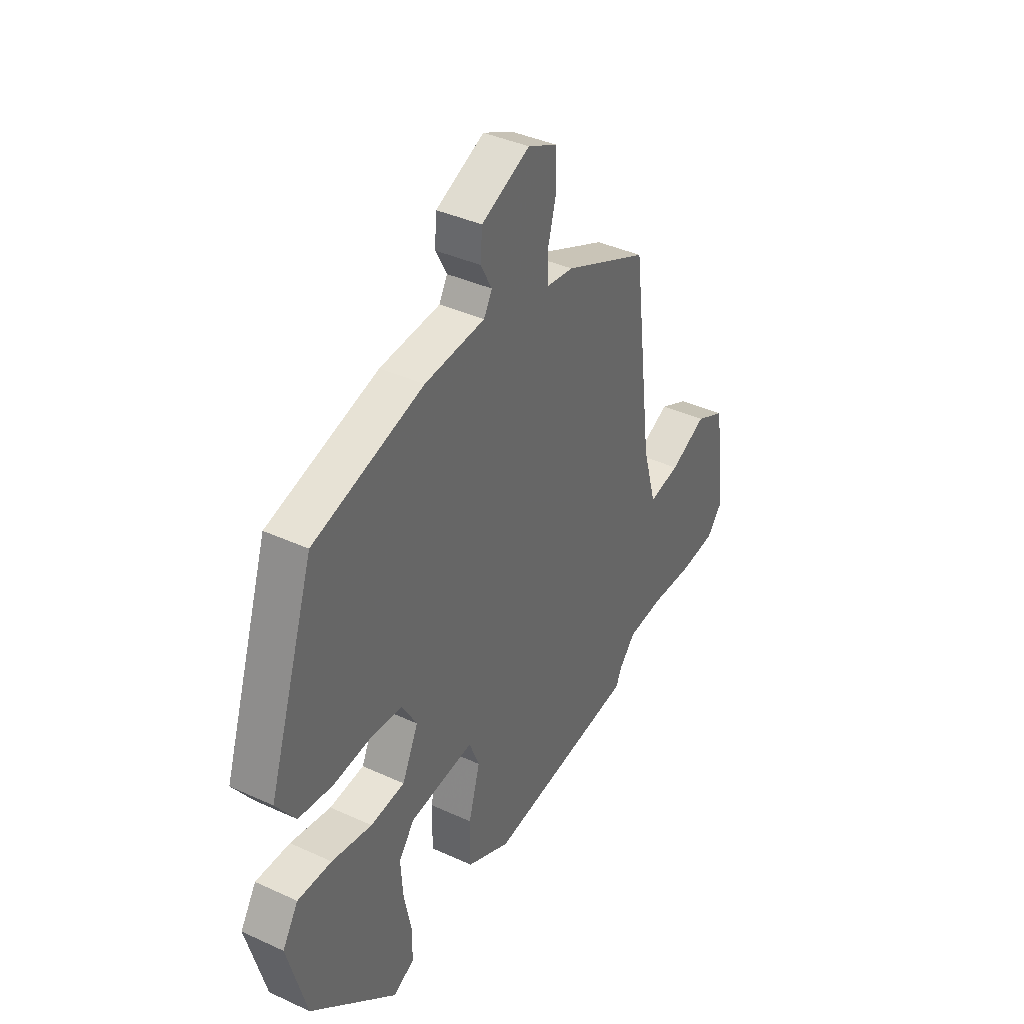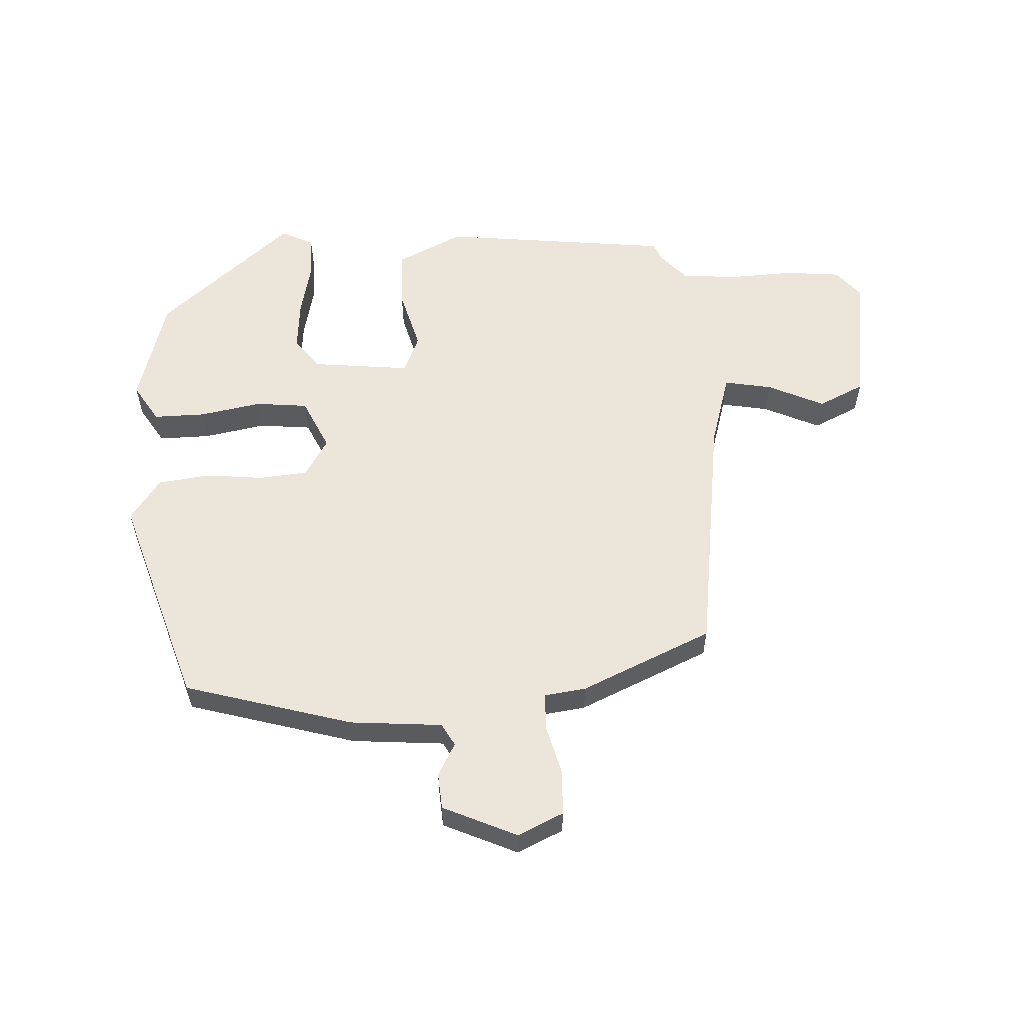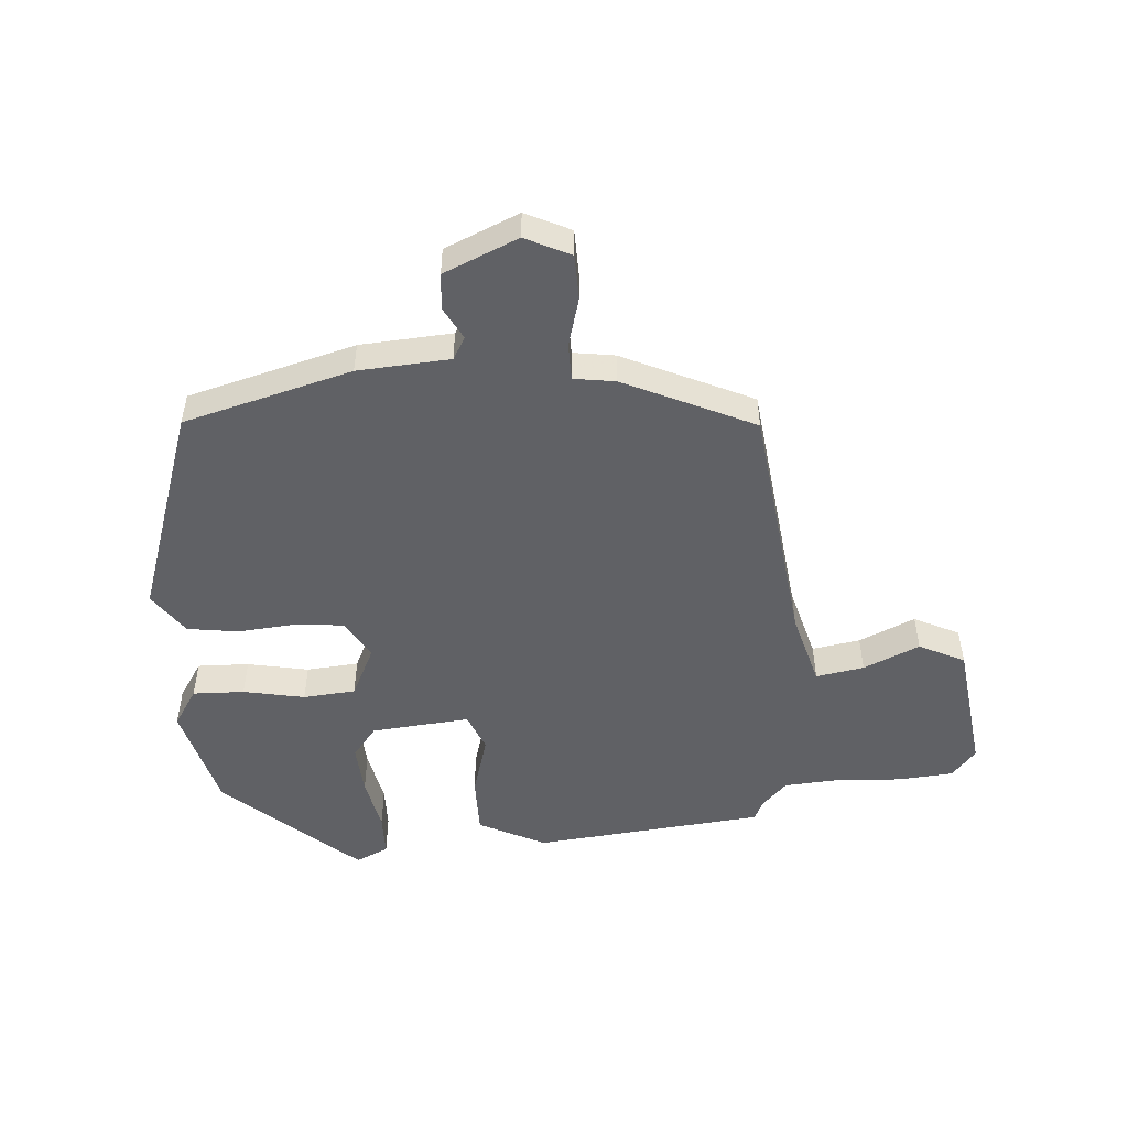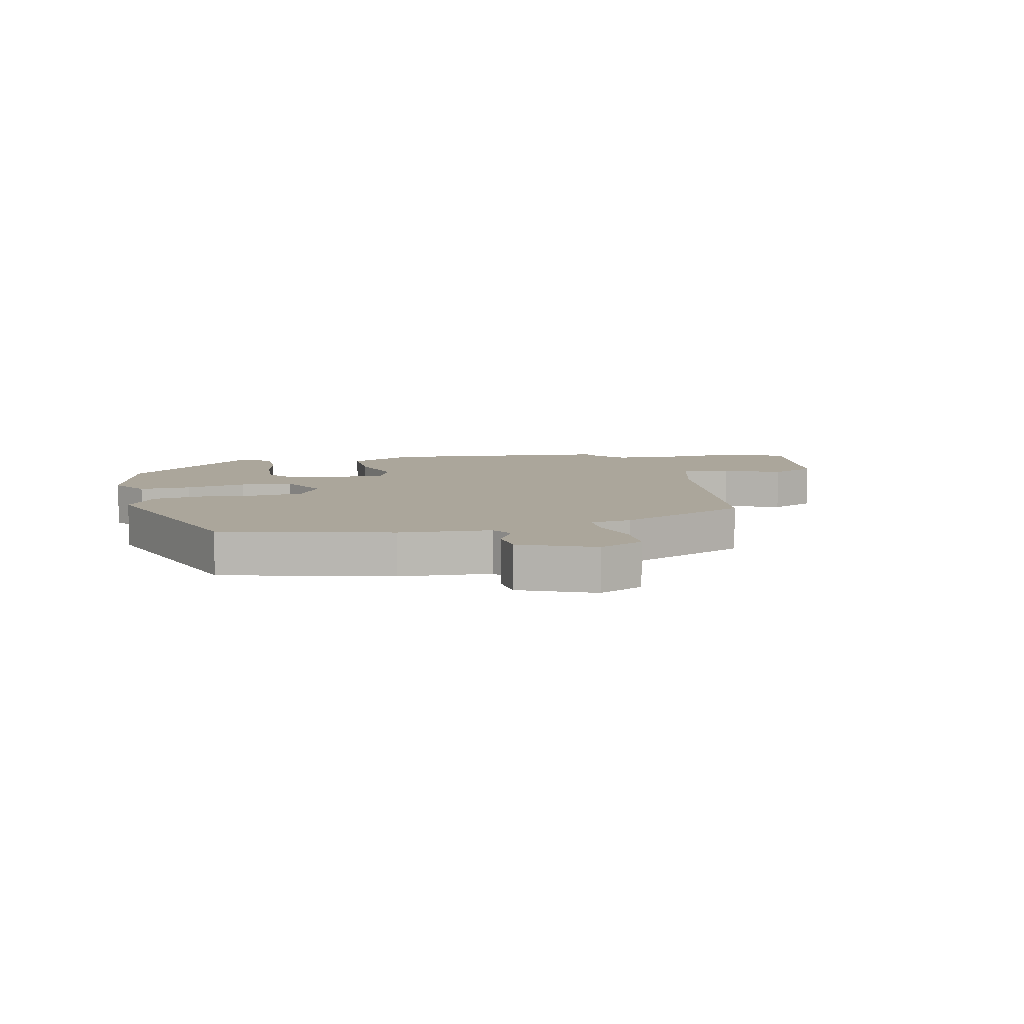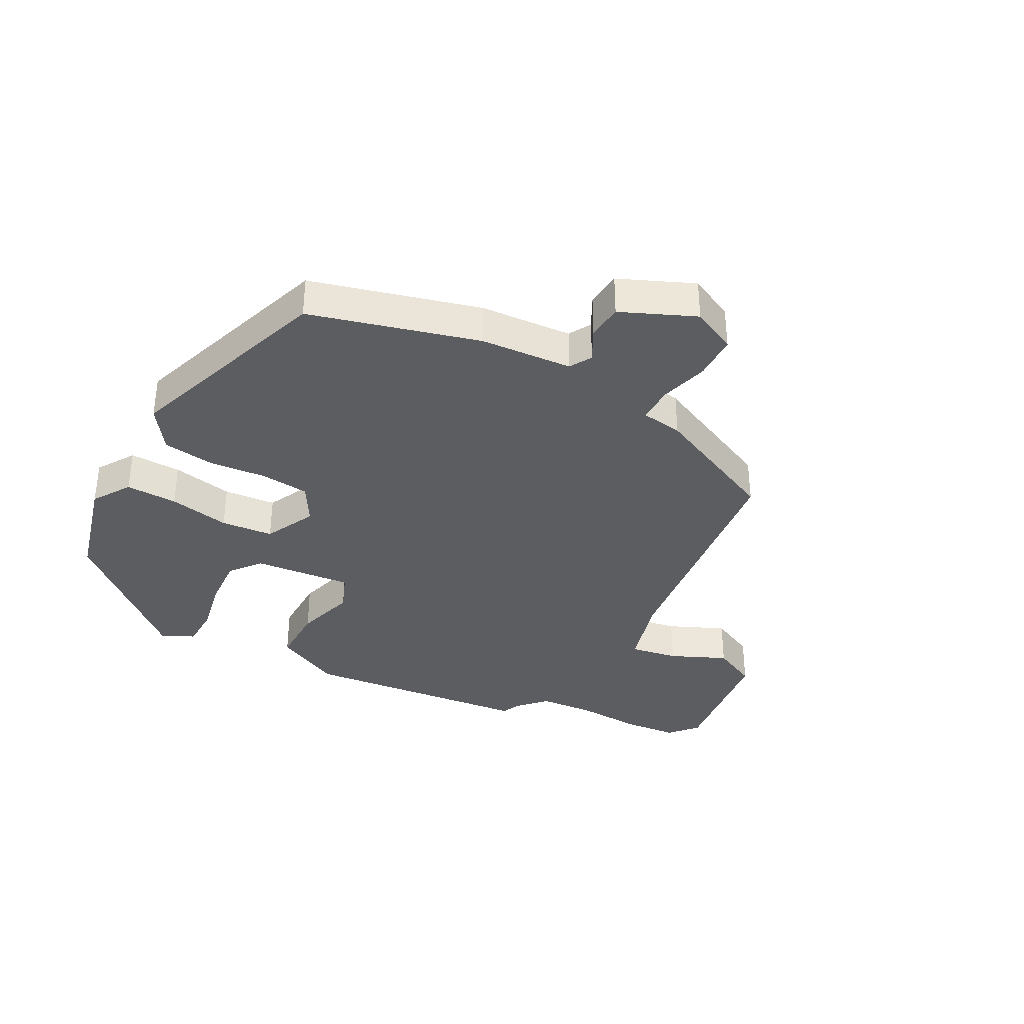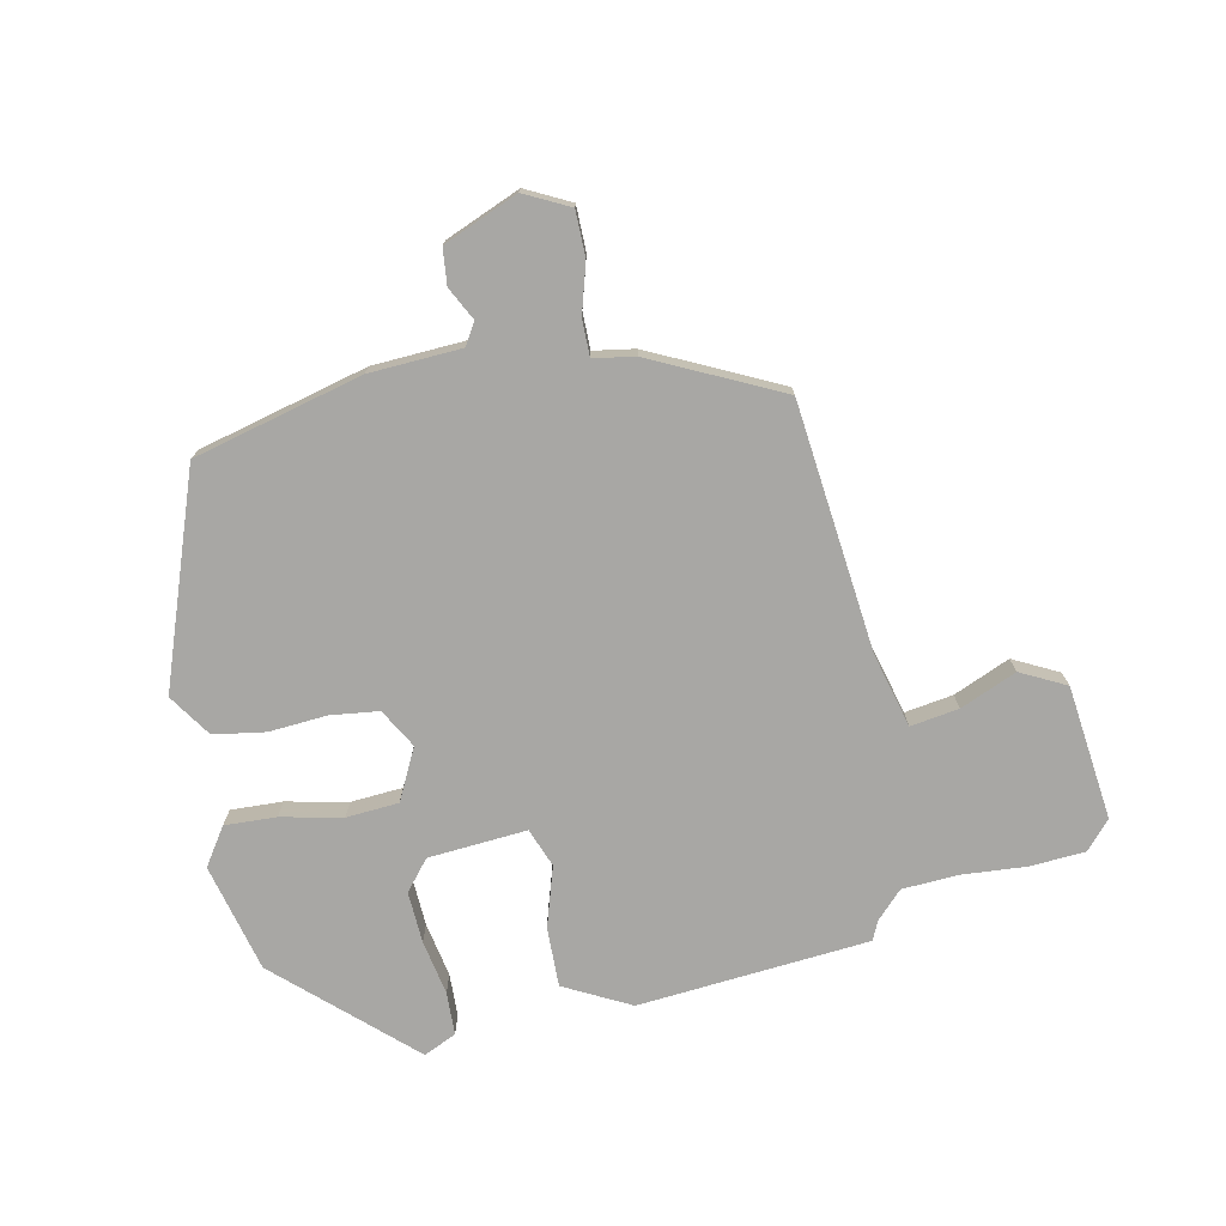
<metadata>
{"format":"obj","ext":"obj","renderer":"f3d","projection":"perspective","resolution":1024,"background":"white","views":[{"elev":39.1,"azim":-60.1,"up":"+Z"},{"elev":57.2,"azim":-2.3,"up":"+Y"},{"elev":-50.2,"azim":4.1,"up":"+Y"},{"elev":7.9,"azim":-13.3,"up":"+Y"},{"elev":-35.6,"azim":-28.6,"up":"+Y"},{"elev":-74.6,"azim":10.6,"up":"+Y"}]}
</metadata>
<code>
v -0.484 0.07 -0.343
v -0.532 0.07 -0.164
v -0.492 0.07 -0.101
v -0.406 0.07 -0.103
v -0.304 0.07 -0.123
v -0.217 0.07 -0.115
v -0.176 0.07 -0.029
v -0.214 0.07 0.035
v -0.295 0.07 0.043
v -0.391 0.07 0.034
v -0.477 0.07 0.046
v -0.526 0.07 0.116
v -0.409 0.07 0.468
v -0.13 0.07 0.545
v 0.023 0.07 0.556
v 0.044 0.07 0.593
v 0.015 0.07 0.647
v 0.02 0.07 0.707
v 0.143 0.07 0.761
v 0.218 0.07 0.725
v 0.22 0.07 0.65
v 0.198 0.07 0.568
v 0.199 0.07 0.507
v 0.268 0.07 0.497
v 0.484 0.07 0.398
v 0.536 0.07 -0.013
v 0.571 0.07 -0.137
v 0.651 0.07 -0.123
v 0.744 0.07 -0.081
v 0.82 0.07 -0.118
v 0.85 0.07 -0.341
v 0.81 0.07 -0.388
v 0.718 0.07 -0.396
v 0.61 0.07 -0.39
v 0.517 0.07 -0.397
v 0.475 0.07 -0.442
v 0.461 0.07 -0.474
v 0.077 0.07 -0.514
v -0.034 0.07 -0.459
v -0.034 0.07 -0.36
v -0.005 0.07 -0.259
v -0.031 0.07 -0.195
v -0.195 0.07 -0.211
v -0.235 0.07 -0.262
v -0.229 0.07 -0.347
v -0.21 0.07 -0.438
v -0.211 0.07 -0.51
v -0.265 0.07 -0.536
v -0.484 0 -0.343
v -0.532 0 -0.164
v -0.492 0 -0.101
v -0.406 0 -0.103
v -0.304 0 -0.123
v -0.217 0 -0.115
v -0.176 0 -0.029
v -0.214 0 0.035
v -0.295 0 0.043
v -0.391 0 0.034
v -0.477 0 0.046
v -0.526 0 0.116
v -0.409 0 0.468
v -0.13 0 0.545
v 0.023 0 0.556
v 0.044 0 0.593
v 0.015 0 0.647
v 0.02 0 0.707
v 0.143 0 0.761
v 0.218 0 0.725
v 0.22 0 0.65
v 0.198 0 0.568
v 0.199 0 0.507
v 0.268 0 0.497
v 0.484 0 0.398
v 0.536 0 -0.013
v 0.571 0 -0.137
v 0.651 0 -0.123
v 0.744 0 -0.081
v 0.82 0 -0.118
v 0.85 0 -0.341
v 0.81 0 -0.388
v 0.718 0 -0.396
v 0.61 0 -0.39
v 0.517 0 -0.397
v 0.475 0 -0.442
v 0.461 0 -0.474
v 0.077 0 -0.514
v -0.034 0 -0.459
v -0.034 0 -0.36
v -0.005 0 -0.259
v -0.031 0 -0.195
v -0.195 0 -0.211
v -0.235 0 -0.262
v -0.229 0 -0.347
v -0.21 0 -0.438
v -0.211 0 -0.51
v -0.265 0 -0.536
f 3 4 5
f 2 3 5
f 1 2 5
f 48 1 5
f 47 48 5
f 46 47 5
f 45 46 5
f 44 45 5
f 43 44 5 6
f 42 43 6 7
f 39 40 41
f 38 39 41
f 37 38 41
f 36 37 41
f 35 36 41 42
f 42 7 8
f 35 42 8
f 34 35 8
f 32 33 34
f 31 32 34
f 30 31 34
f 29 30 34
f 28 29 34
f 27 28 34
f 26 27 34 8
f 26 8 9
f 25 26 9
f 24 25 9
f 23 24 9
f 20 21 22
f 19 20 22
f 18 19 22
f 17 18 22
f 16 17 22
f 15 16 22 23
f 14 15 23
f 13 14 23
f 12 13 23
f 11 12 23
f 10 11 23
f 9 10 23
f 53 52 51
f 53 51 50
f 53 50 49
f 53 49 96
f 53 96 95
f 53 95 94
f 53 94 93
f 53 93 92
f 54 53 92 91
f 55 54 91 90
f 89 88 87
f 89 87 86
f 89 86 85
f 89 85 84
f 90 89 84 83
f 56 55 90
f 56 90 83
f 56 83 82
f 82 81 80
f 82 80 79
f 82 79 78
f 82 78 77
f 82 77 76
f 82 76 75
f 56 82 75 74
f 57 56 74
f 57 74 73
f 57 73 72
f 57 72 71
f 70 69 68
f 70 68 67
f 70 67 66
f 70 66 65
f 70 65 64
f 71 70 64 63
f 71 63 62
f 71 62 61
f 71 61 60
f 71 60 59
f 71 59 58
f 71 58 57
f 1 49 50 2
f 2 50 51 3
f 3 51 52 4
f 4 52 53 5
f 5 53 54 6
f 6 54 55 7
f 7 55 56 8
f 8 56 57 9
f 9 57 58 10
f 10 58 59 11
f 11 59 60 12
f 12 60 61 13
f 13 61 62 14
f 14 62 63 15
f 15 63 64 16
f 16 64 65 17
f 17 65 66 18
f 18 66 67 19
f 19 67 68 20
f 20 68 69 21
f 21 69 70 22
f 22 70 71 23
f 23 71 72 24
f 24 72 73 25
f 25 73 74 26
f 26 74 75 27
f 27 75 76 28
f 28 76 77 29
f 29 77 78 30
f 30 78 79 31
f 31 79 80 32
f 32 80 81 33
f 33 81 82 34
f 34 82 83 35
f 35 83 84 36
f 36 84 85 37
f 37 85 86 38
f 38 86 87 39
f 39 87 88 40
f 40 88 89 41
f 41 89 90 42
f 42 90 91 43
f 43 91 92 44
f 44 92 93 45
f 45 93 94 46
f 46 94 95 47
f 47 95 96 48
f 48 96 49 1

</code>
